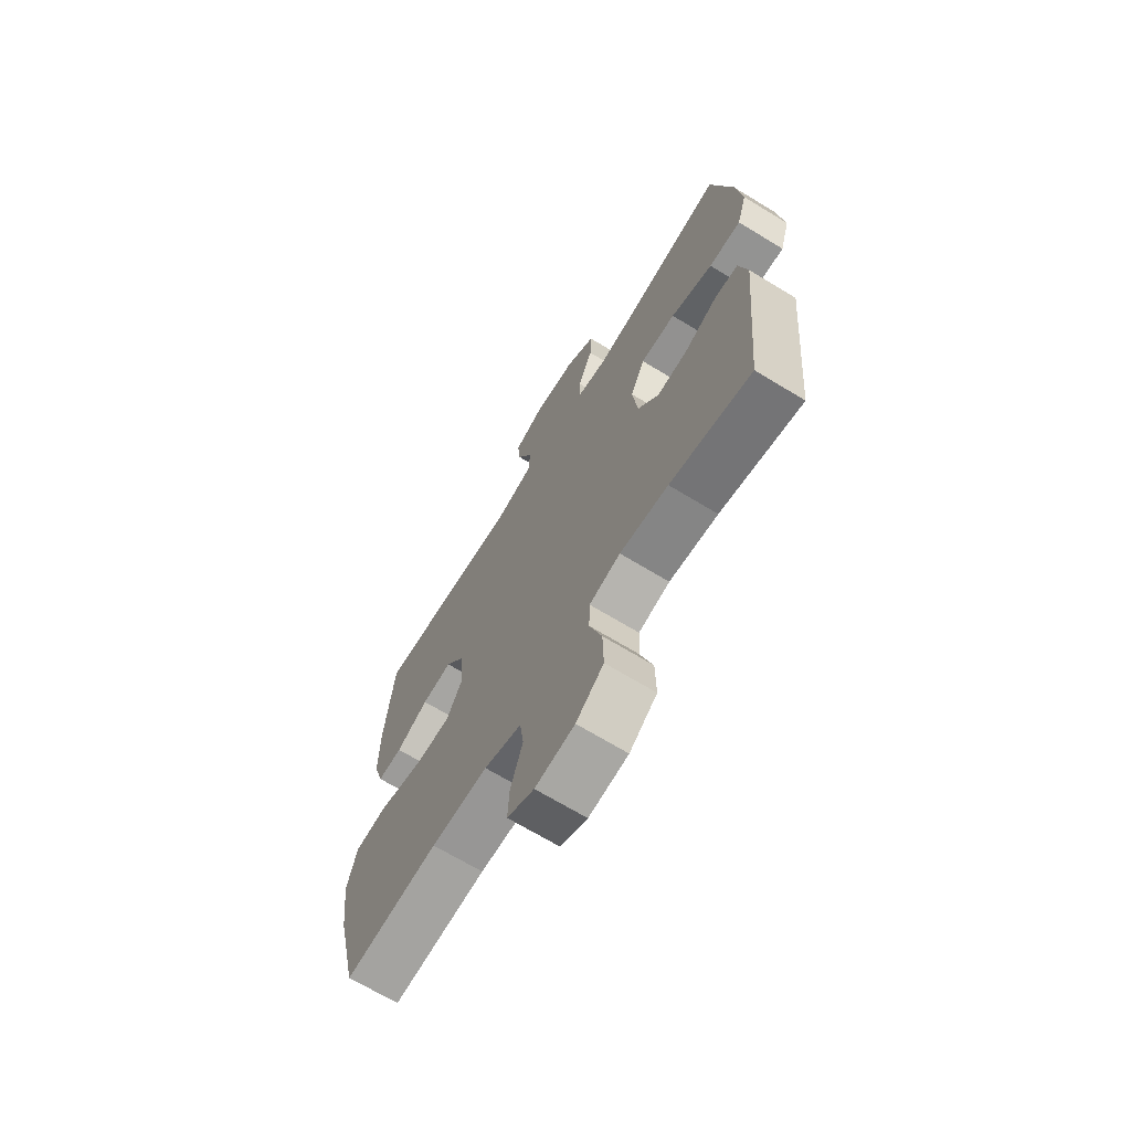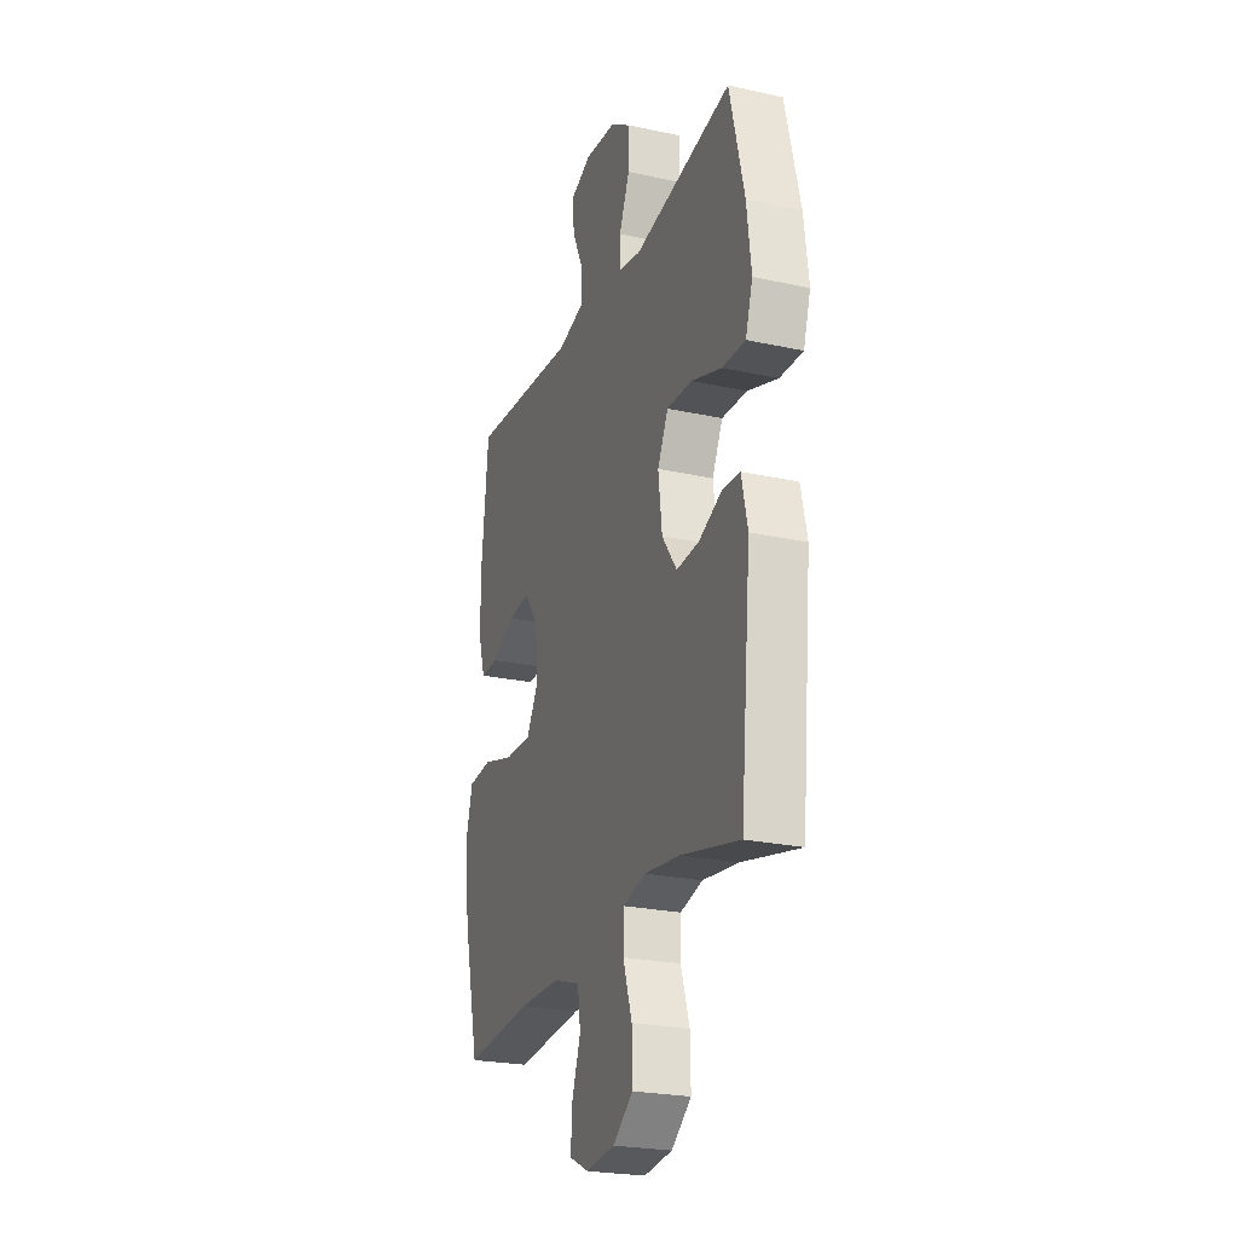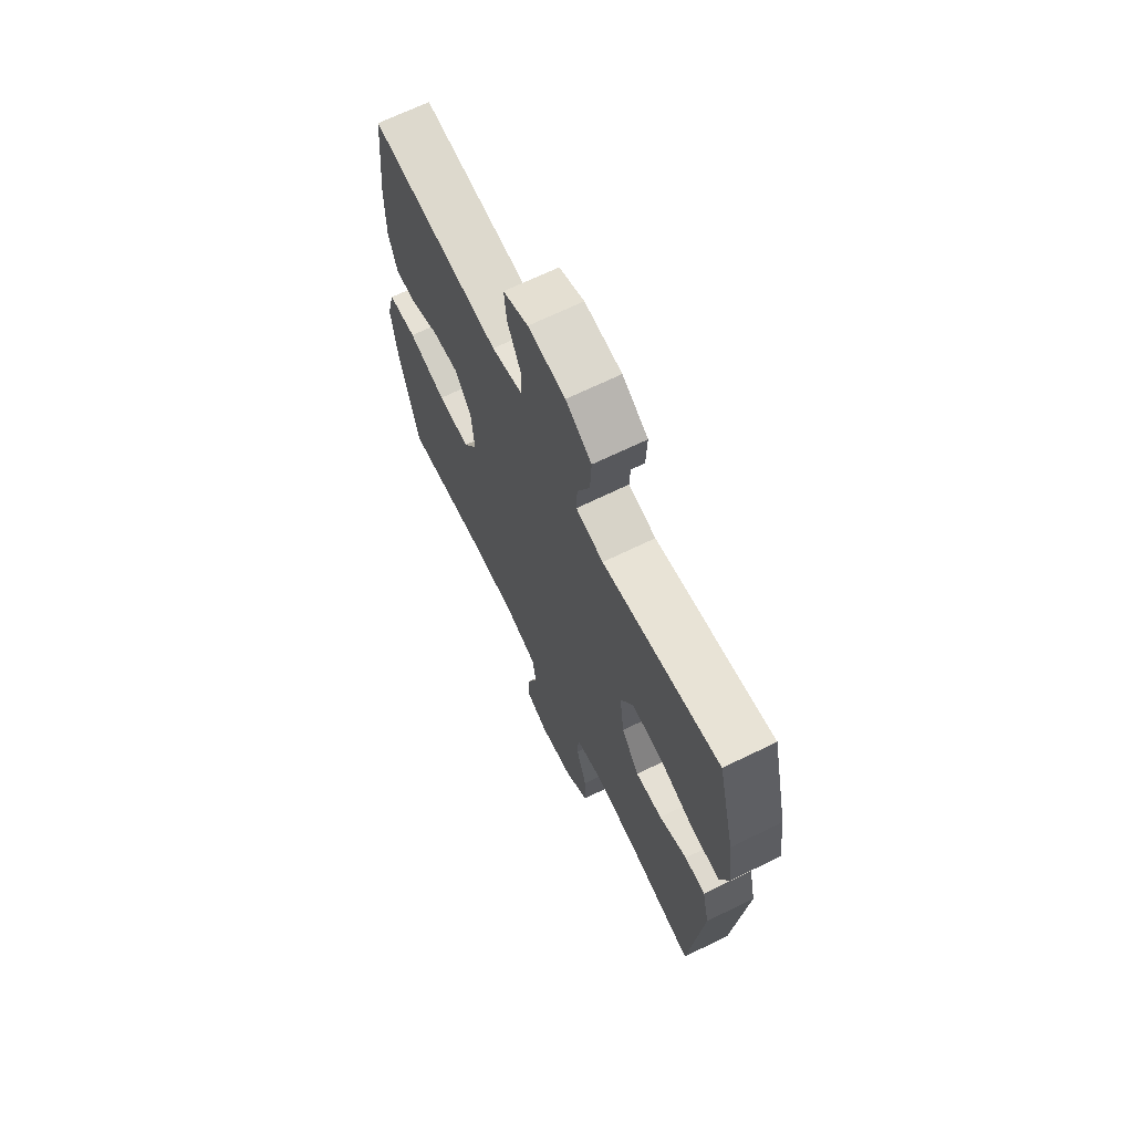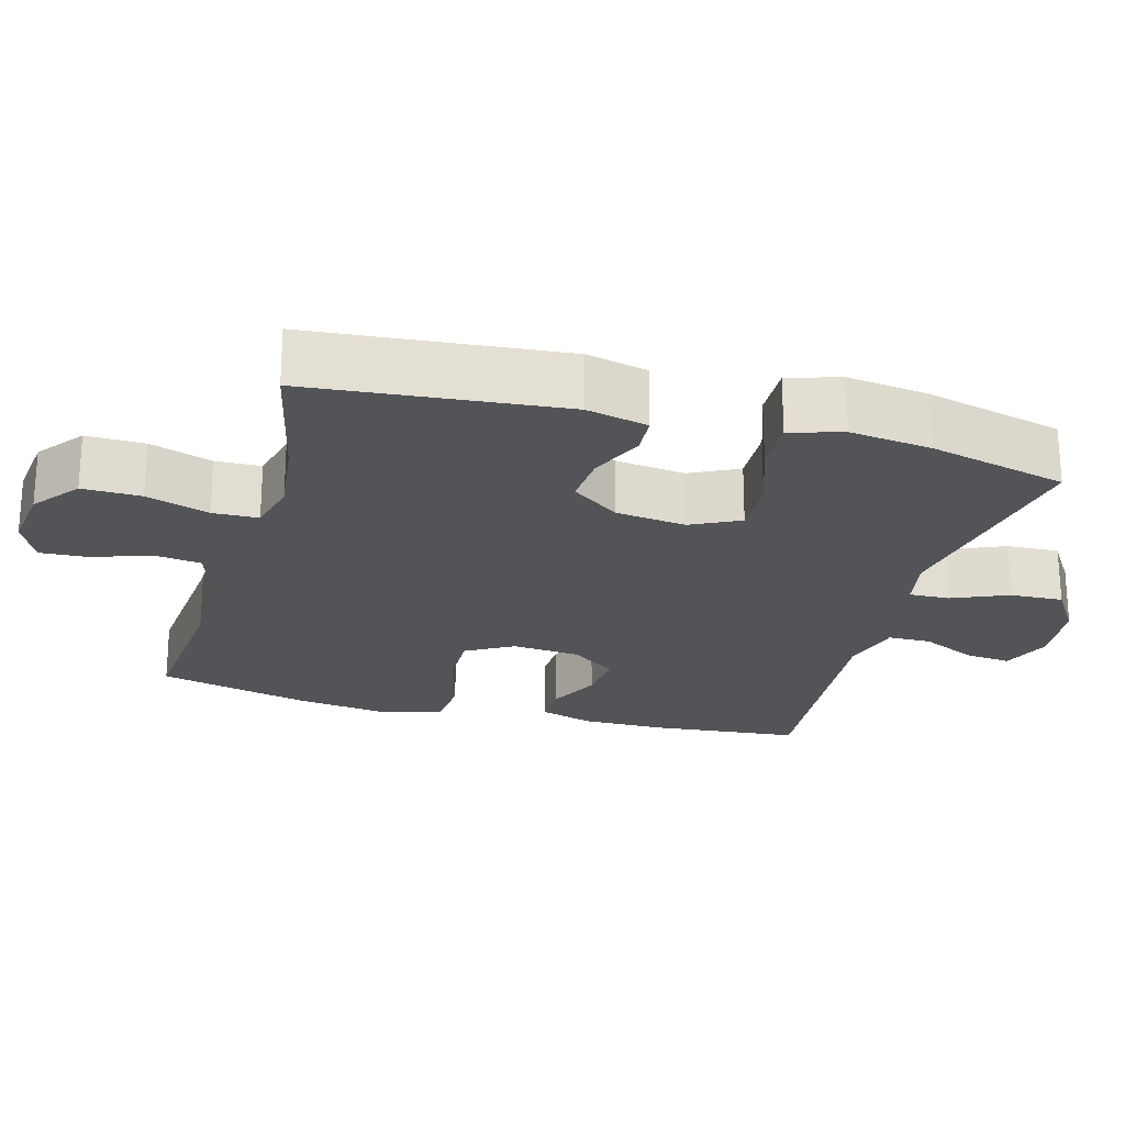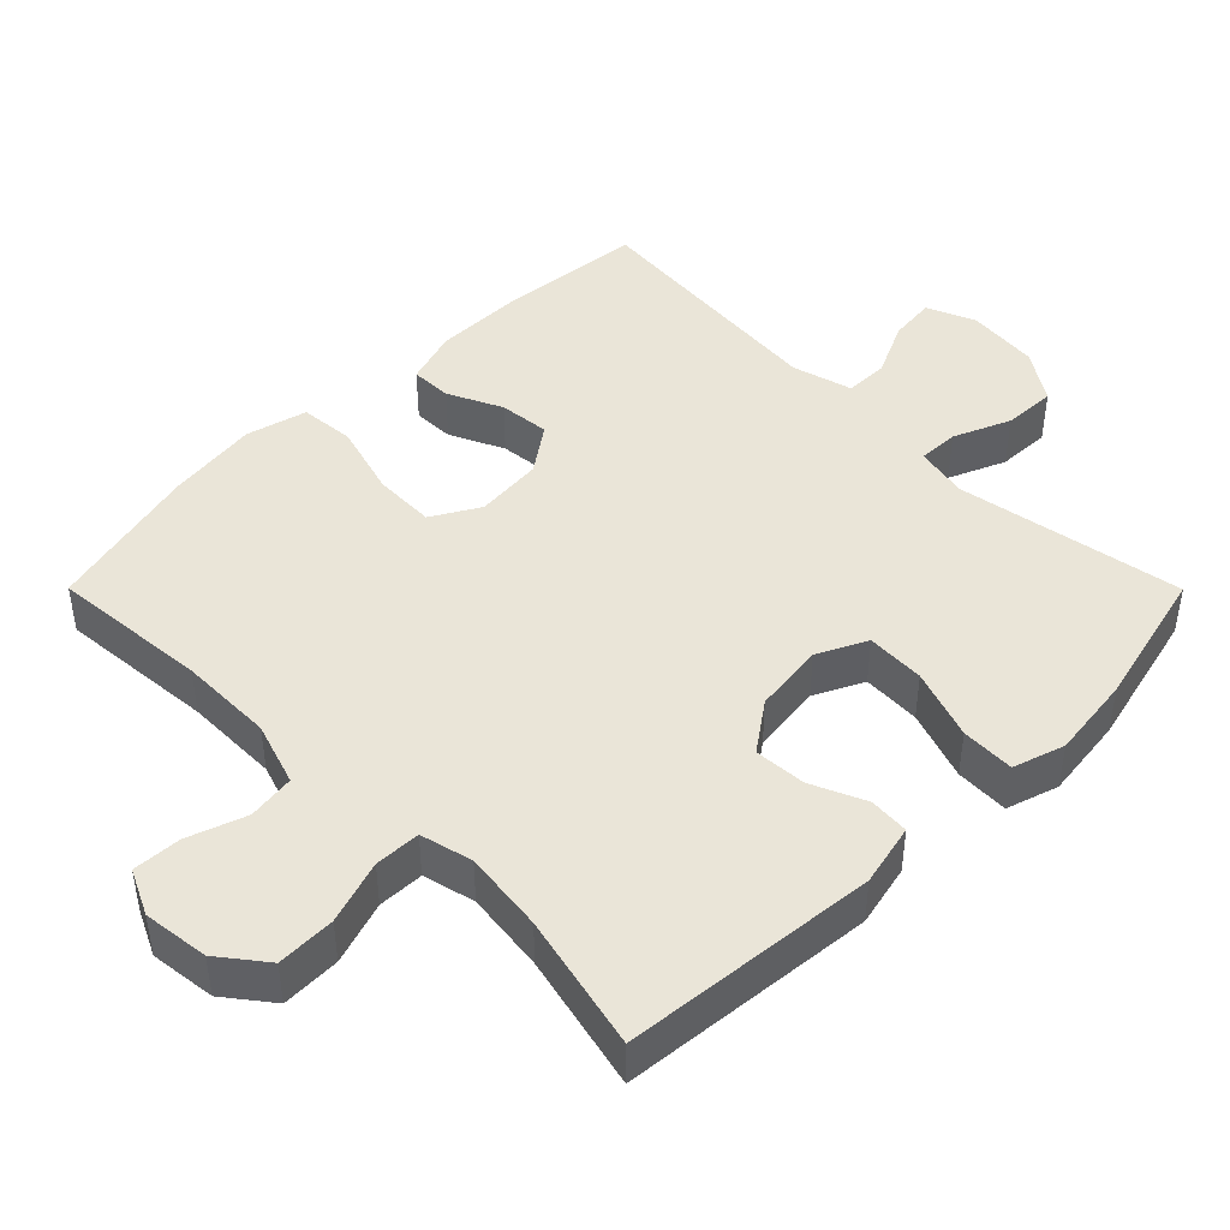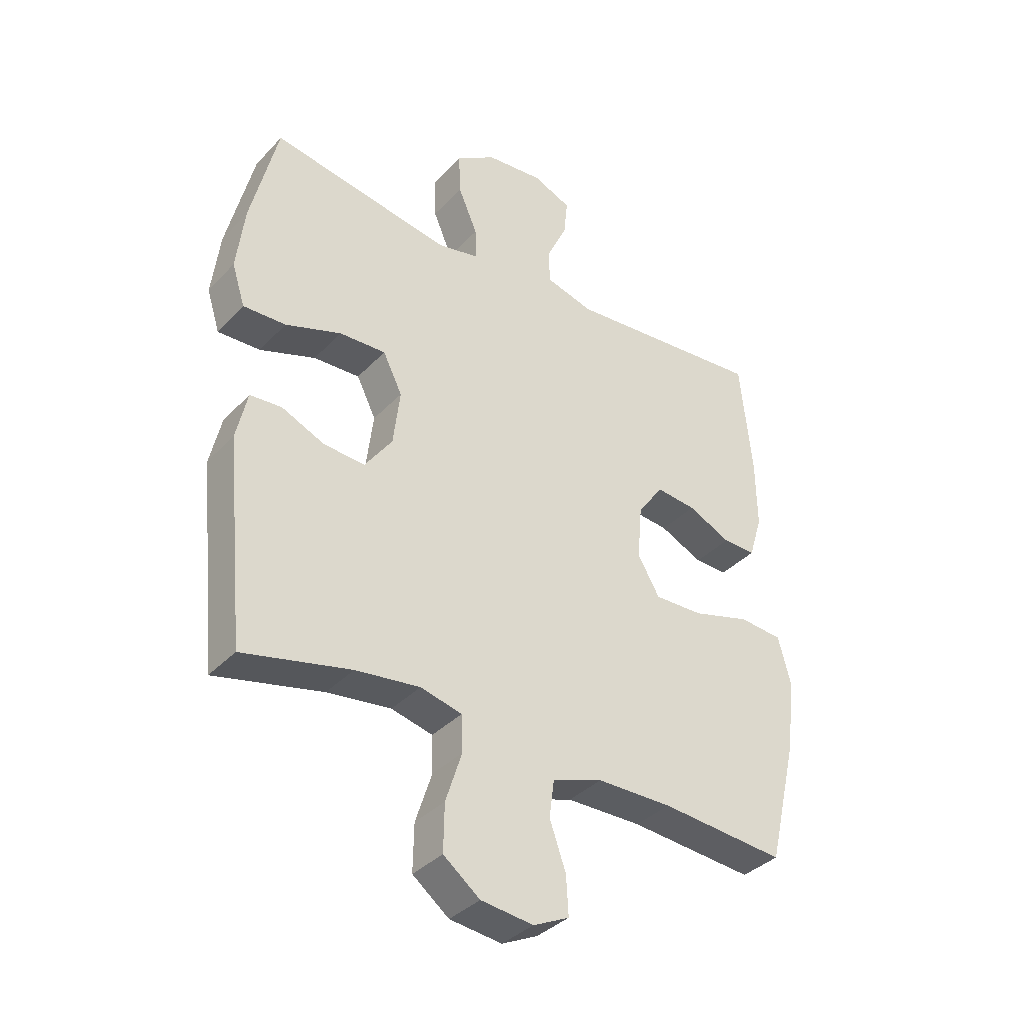
<metadata>
{"format":"obj","ext":"obj","renderer":"f3d","projection":"perspective","resolution":1024,"background":"white","views":[{"elev":-68.3,"azim":-121.4,"up":"+Z"},{"elev":-24.1,"azim":-110.0,"up":"+Z"},{"elev":68.1,"azim":-116.0,"up":"+Z"},{"elev":-23.2,"azim":-105.6,"up":"+Y"},{"elev":45.2,"azim":-134.9,"up":"+Y"},{"elev":-36.4,"azim":-37.0,"up":"+Z"}]}
</metadata>
<code>
o path6318
v -0.5497 0.0375 0.3079
v -0.5642 0.0375 0.1906
v -0.5409 0.0375 0.117
v -0.4646 0.0375 0.1195
v -0.3647 0.0375 0.154
v -0.2814 0.0375 0.1574
v -0.2468 0.0375 0.08771
v -0.2592 0.0375 -0.01297
v -0.3085 0.0375 -0.08149
v -0.3823 0.0375 -0.07629
v -0.4594 0.0375 -0.04238
v -0.5162 0.0375 -0.04641
v -0.536 0.0375 -0.1343
v -0.5013 0.0375 -0.4957
v -0.3081 0.0375 -0.4513
v -0.1929 0.0375 -0.4371
v -0.1186 0.0375 -0.4554
v -0.1164 0.0375 -0.5207
v -0.1456 0.0375 -0.6106
v -0.1471 0.0375 -0.6942
v -0.08165 0.0375 -0.745
v 0.01212 0.0375 -0.7562
v 0.07608 0.0375 -0.7258
v 0.07223 0.0375 -0.657
v 0.04328 0.0375 -0.5742
v 0.05214 0.0375 -0.5072
v 0.1419 0.0375 -0.4777
v 0.2766 0.0375 -0.4765
v 0.5004 0.0375 -0.4957
v 0.5522 0.0375 -0.2776
v 0.5684 0.0375 -0.1467
v 0.5457 0.0375 -0.06035
v 0.4678 0.0375 -0.05368
v 0.3645 0.0375 -0.08311
v 0.277 0.0375 -0.0854
v 0.2379 0.0375 -0.01802
v 0.2461 0.0375 0.07862
v 0.292 0.0375 0.1434
v 0.3639 0.0375 0.1361
v 0.4407 0.0375 0.09969
v 0.4993 0.0375 0.09817
v 0.523 0.0375 0.1759
v 0.5214 0.0375 0.2988
v 0.5004 0.0375 0.5062
v 0.1428 0.0375 0.4761
v 0.05723 0.0375 0.4998
v 0.05608 0.0375 0.5613
v 0.09258 0.0375 0.6392
v 0.09916 0.0375 0.7046
v 0.03025 0.0375 0.7337
v -0.07182 0.0375 0.7238
v -0.1428 0.0375 0.6779
v -0.1397 0.0375 0.6027
v -0.1052 0.0375 0.5222
v -0.1034 0.0375 0.4645
v -0.1789 0.0375 0.4494
v -0.5013 0.0375 0.5062
v -0.5497 -0.0375 0.3079
v -0.5642 -0.0375 0.1906
v -0.5409 -0.0375 0.117
v -0.4646 -0.0375 0.1195
v -0.3647 -0.0375 0.154
v -0.2814 -0.0375 0.1574
v -0.2468 -0.0375 0.08771
v -0.2592 -0.0375 -0.01297
v -0.3085 -0.0375 -0.08149
v -0.3823 -0.0375 -0.07629
v -0.4594 -0.0375 -0.04238
v -0.5162 -0.0375 -0.04641
v -0.536 -0.0375 -0.1343
v -0.5013 -0.0375 -0.4957
v -0.3081 -0.0375 -0.4513
v -0.1929 -0.0375 -0.4371
v -0.1186 -0.0375 -0.4554
v -0.1164 -0.0375 -0.5207
v -0.1456 -0.0375 -0.6106
v -0.1471 -0.0375 -0.6942
v -0.08165 -0.0375 -0.745
v 0.01212 -0.0375 -0.7562
v 0.07608 -0.0375 -0.7258
v 0.07223 -0.0375 -0.657
v 0.04328 -0.0375 -0.5742
v 0.05214 -0.0375 -0.5072
v 0.1419 -0.0375 -0.4777
v 0.2766 -0.0375 -0.4765
v 0.5004 -0.0375 -0.4957
v 0.5522 -0.0375 -0.2776
v 0.5684 -0.0375 -0.1467
v 0.5457 -0.0375 -0.06035
v 0.4678 -0.0375 -0.05368
v 0.3645 -0.0375 -0.08311
v 0.277 -0.0375 -0.0854
v 0.2379 -0.0375 -0.01802
v 0.2461 -0.0375 0.07862
v 0.292 -0.0375 0.1434
v 0.3639 -0.0375 0.1361
v 0.4407 -0.0375 0.09969
v 0.4993 -0.0375 0.09817
v 0.523 -0.0375 0.1759
v 0.5214 -0.0375 0.2988
v 0.5004 -0.0375 0.5062
v 0.1428 -0.0375 0.4761
v 0.05723 -0.0375 0.4998
v 0.05608 -0.0375 0.5613
v 0.09258 -0.0375 0.6392
v 0.09916 -0.0375 0.7046
v 0.03025 -0.0375 0.7337
v -0.07182 -0.0375 0.7238
v -0.1428 -0.0375 0.6779
v -0.1397 -0.0375 0.6027
v -0.1052 -0.0375 0.5222
v -0.1034 -0.0375 0.4645
v -0.1789 -0.0375 0.4494
v -0.5013 -0.0375 0.5062
v -0.5497 0.0375 0.3079
v -0.5642 0.0375 0.1906
v -0.5409 0.0375 0.117
v -0.5409 0.0375 0.117
v -0.4646 0.0375 0.1195
v -0.5162 0.0375 -0.04641
v -0.5162 0.0375 -0.04641
v -0.536 0.0375 -0.1343
v -0.4594 0.0375 -0.04238
v -0.5013 0.0375 0.5062
v -0.5013 0.0375 0.5062
v -0.5013 0.0375 -0.4957
v -0.5013 0.0375 -0.4957
v -0.3647 0.0375 0.154
v -0.3823 0.0375 -0.07629
v -0.3081 0.0375 -0.4513
v -0.3085 0.0375 -0.08149
v -0.2814 0.0375 0.1574
v -0.2814 0.0375 0.1574
v -0.2592 0.0375 -0.01297
v -0.1929 0.0375 -0.4371
v -0.1789 0.0375 0.4494
v -0.2468 0.0375 0.08771
v -0.1186 0.0375 -0.4554
v -0.1186 0.0375 -0.4554
v -0.1034 0.0375 0.4645
v -0.1034 0.0375 0.4645
v -0.1456 0.0375 -0.6106
v -0.1471 0.0375 -0.6942
v -0.08165 0.0375 -0.745
v -0.1164 0.0375 -0.5207
v -0.07182 0.0375 0.7238
v -0.1428 0.0375 0.6779
v -0.1397 0.0375 0.6027
v -0.1052 0.0375 0.5222
v 0.01212 0.0375 -0.7562
v 0.03025 0.0375 0.7337
v 0.07608 0.0375 -0.7258
v 0.07608 0.0375 -0.7258
v 0.09916 0.0375 0.7046
v 0.09916 0.0375 0.7046
v 0.04328 0.0375 -0.5742
v 0.05214 0.0375 -0.5072
v 0.05214 0.0375 -0.5072
v 0.07223 0.0375 -0.657
v 0.05723 0.0375 0.4998
v 0.05723 0.0375 0.4998
v 0.05608 0.0375 0.5613
v 0.1419 0.0375 -0.4777
v 0.09258 0.0375 0.6392
v 0.1428 0.0375 0.4761
v 0.2766 0.0375 -0.4765
v 0.2379 0.0375 -0.01802
v 0.2461 0.0375 0.07862
v 0.277 0.0375 -0.0854
v 0.277 0.0375 -0.0854
v 0.292 0.0375 0.1434
v 0.292 0.0375 0.1434
v 0.3645 0.0375 -0.08311
v 0.3639 0.0375 0.1361
v 0.4407 0.0375 0.09969
v 0.4678 0.0375 -0.05368
v 0.5004 0.0375 0.5062
v 0.5004 0.0375 0.5062
v 0.4993 0.0375 0.09817
v 0.4993 0.0375 0.09817
v 0.5457 0.0375 -0.06035
v 0.5457 0.0375 -0.06035
v 0.5004 0.0375 -0.4957
v 0.5004 0.0375 -0.4957
v 0.523 0.0375 0.1759
v 0.5214 0.0375 0.2988
v 0.5522 0.0375 -0.2776
v 0.5684 0.0375 -0.1467
v -0.5497 -0.0375 0.3079
v -0.5642 -0.0375 0.1906
v -0.5409 -0.0375 0.117
v -0.5409 -0.0375 0.117
v -0.4646 -0.0375 0.1195
v -0.5162 -0.0375 -0.04641
v -0.5162 -0.0375 -0.04641
v -0.536 -0.0375 -0.1343
v -0.4594 -0.0375 -0.04238
v -0.5013 -0.0375 0.5062
v -0.5013 -0.0375 0.5062
v -0.5013 -0.0375 -0.4957
v -0.5013 -0.0375 -0.4957
v -0.3647 -0.0375 0.154
v -0.3823 -0.0375 -0.07629
v -0.3081 -0.0375 -0.4513
v -0.3085 -0.0375 -0.08149
v -0.2814 -0.0375 0.1574
v -0.2814 -0.0375 0.1574
v -0.2592 -0.0375 -0.01297
v -0.1929 -0.0375 -0.4371
v -0.1789 -0.0375 0.4494
v -0.2468 -0.0375 0.08771
v -0.1186 -0.0375 -0.4554
v -0.1186 -0.0375 -0.4554
v -0.1034 -0.0375 0.4645
v -0.1034 -0.0375 0.4645
v -0.1456 -0.0375 -0.6106
v -0.1471 -0.0375 -0.6942
v -0.08165 -0.0375 -0.745
v -0.1164 -0.0375 -0.5207
v -0.07182 -0.0375 0.7238
v -0.1428 -0.0375 0.6779
v -0.1397 -0.0375 0.6027
v -0.1052 -0.0375 0.5222
v 0.01212 -0.0375 -0.7562
v 0.03025 -0.0375 0.7337
v 0.07608 -0.0375 -0.7258
v 0.07608 -0.0375 -0.7258
v 0.09916 -0.0375 0.7046
v 0.09916 -0.0375 0.7046
v 0.04328 -0.0375 -0.5742
v 0.05214 -0.0375 -0.5072
v 0.05214 -0.0375 -0.5072
v 0.07223 -0.0375 -0.657
v 0.05723 -0.0375 0.4998
v 0.05723 -0.0375 0.4998
v 0.05608 -0.0375 0.5613
v 0.1419 -0.0375 -0.4777
v 0.09258 -0.0375 0.6392
v 0.1428 -0.0375 0.4761
v 0.2766 -0.0375 -0.4765
v 0.2379 -0.0375 -0.01802
v 0.2461 -0.0375 0.07862
v 0.277 -0.0375 -0.0854
v 0.277 -0.0375 -0.0854
v 0.292 -0.0375 0.1434
v 0.292 -0.0375 0.1434
v 0.3645 -0.0375 -0.08311
v 0.3639 -0.0375 0.1361
v 0.4407 -0.0375 0.09969
v 0.4678 -0.0375 -0.05368
v 0.5004 -0.0375 0.5062
v 0.5004 -0.0375 0.5062
v 0.4993 -0.0375 0.09817
v 0.4993 -0.0375 0.09817
v 0.5457 -0.0375 -0.06035
v 0.5457 -0.0375 -0.06035
v 0.5004 -0.0375 -0.4957
v 0.5004 -0.0375 -0.4957
v 0.523 -0.0375 0.1759
v 0.5214 -0.0375 0.2988
v 0.5522 -0.0375 -0.2776
v 0.5684 -0.0375 -0.1467
f 211 241 242
f 211 242 214
f 230 231 219
f 208 241 211
f 212 243 241
f 223 236 222
f 250 262 255
f 220 236 225
f 239 245 260
f 217 218 216
f 230 218 233
f 233 224 226
f 216 218 230
f 231 237 212
f 261 240 257
f 239 260 251
f 260 248 259
f 194 196 197
f 216 230 219
f 204 203 196
f 222 236 220
f 204 205 203
f 219 231 212
f 260 245 248
f 208 212 241
f 237 243 212
f 224 233 218
f 214 234 223
f 247 262 250
f 225 238 228
f 197 196 203
f 223 234 236
f 222 220 221
f 261 247 240
f 259 249 253
f 209 205 204
f 239 242 245
f 259 248 249
f 211 214 206
f 205 212 208
f 189 202 210
f 212 205 209
f 242 239 214
f 189 190 193
f 189 210 198
f 236 238 225
f 200 204 196
f 210 206 214
f 240 243 237
f 206 210 202
f 262 247 261
f 240 247 243
f 193 190 191
f 202 189 193
f 214 239 234
f 1 2 59 58
f 2 118 192 59
f 3 4 61 60
f 121 13 70 195
f 11 12 69 68
f 125 1 58 199
f 13 127 201 70
f 4 5 62 61
f 10 11 68 67
f 14 15 72 71
f 9 10 67 66
f 5 133 207 62
f 8 9 66 65
f 15 16 73 72
f 56 57 114 113
f 6 7 64 63
f 7 8 65 64
f 16 139 213 73
f 141 56 113 215
f 19 20 77 76
f 20 21 78 77
f 18 19 76 75
f 51 52 109 108
f 52 53 110 109
f 53 54 111 110
f 17 18 75 74
f 54 55 112 111
f 21 22 79 78
f 50 51 108 107
f 22 153 227 79
f 155 50 107 229
f 25 158 232 82
f 24 25 82 81
f 23 24 81 80
f 161 47 104 235
f 26 27 84 83
f 48 49 106 105
f 47 48 105 104
f 45 46 103 102
f 27 28 85 84
f 36 37 94 93
f 170 36 93 244
f 37 172 246 94
f 34 35 92 91
f 38 39 96 95
f 39 40 97 96
f 33 34 91 90
f 178 45 102 252
f 40 180 254 97
f 182 33 90 256
f 28 184 258 85
f 41 42 99 98
f 43 44 101 100
f 42 43 100 99
f 29 30 87 86
f 31 32 89 88
f 30 31 88 87
f 137 168 167
f 137 140 168
f 156 145 157
f 134 137 167
f 138 167 169
f 149 148 162
f 176 181 188
f 146 151 162
f 165 186 171
f 143 142 144
f 156 159 144
f 159 152 150
f 142 156 144
f 157 138 163
f 187 183 166
f 165 177 186
f 186 185 174
f 120 123 122
f 142 145 156
f 130 122 129
f 148 146 162
f 130 129 131
f 145 138 157
f 186 174 171
f 134 167 138
f 163 138 169
f 150 144 159
f 140 149 160
f 173 176 188
f 151 154 164
f 123 129 122
f 149 162 160
f 148 147 146
f 187 166 173
f 185 179 175
f 135 130 131
f 165 171 168
f 185 175 174
f 137 132 140
f 131 134 138
f 115 136 128
f 138 135 131
f 168 140 165
f 115 119 116
f 115 124 136
f 162 151 164
f 126 122 130
f 136 140 132
f 166 163 169
f 132 128 136
f 188 187 173
f 166 169 173
f 119 117 116
f 128 119 115
f 140 160 165

</code>
